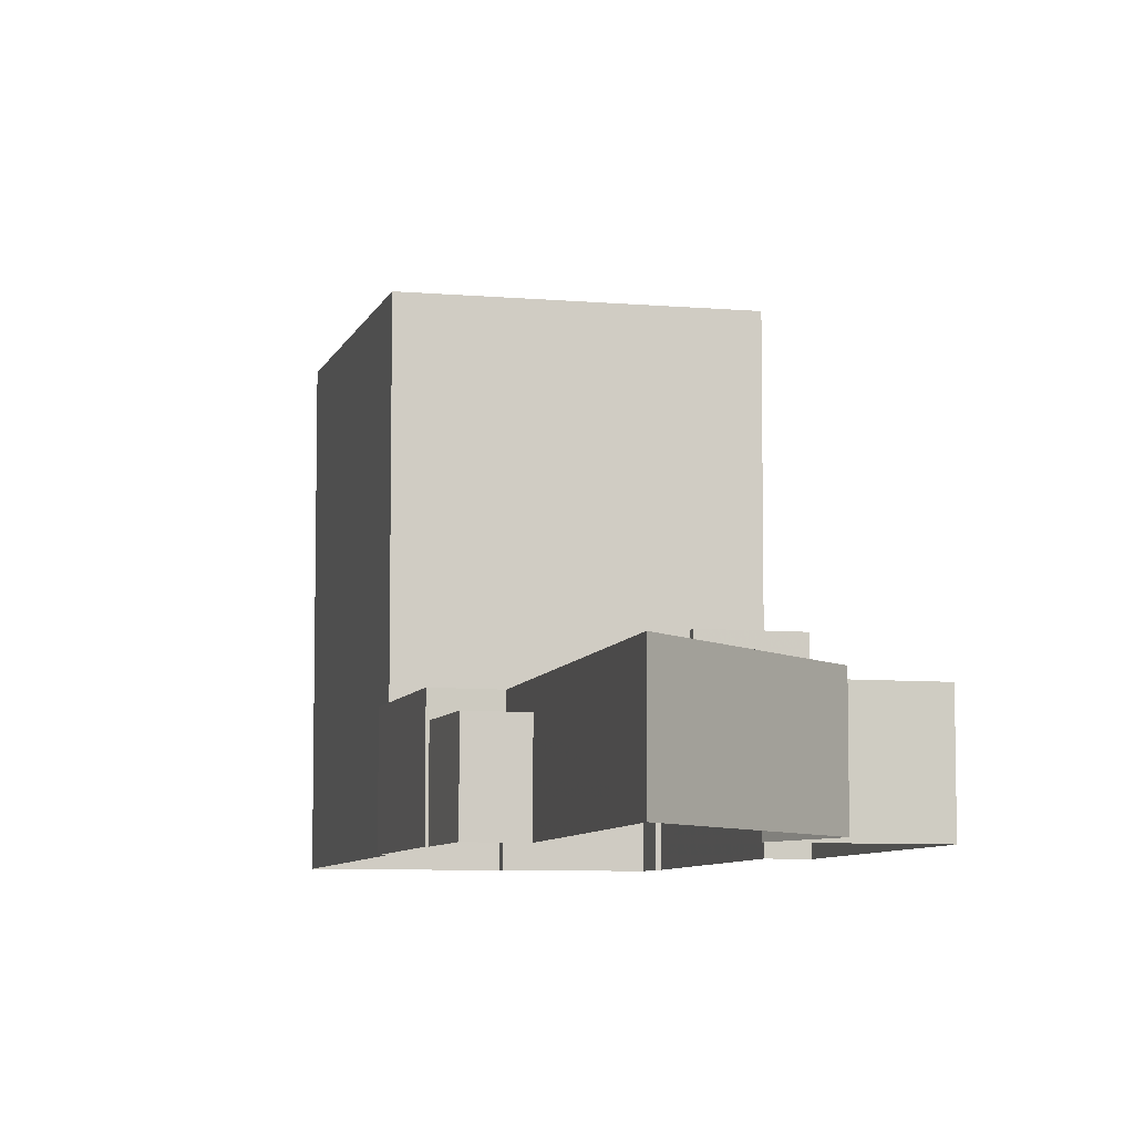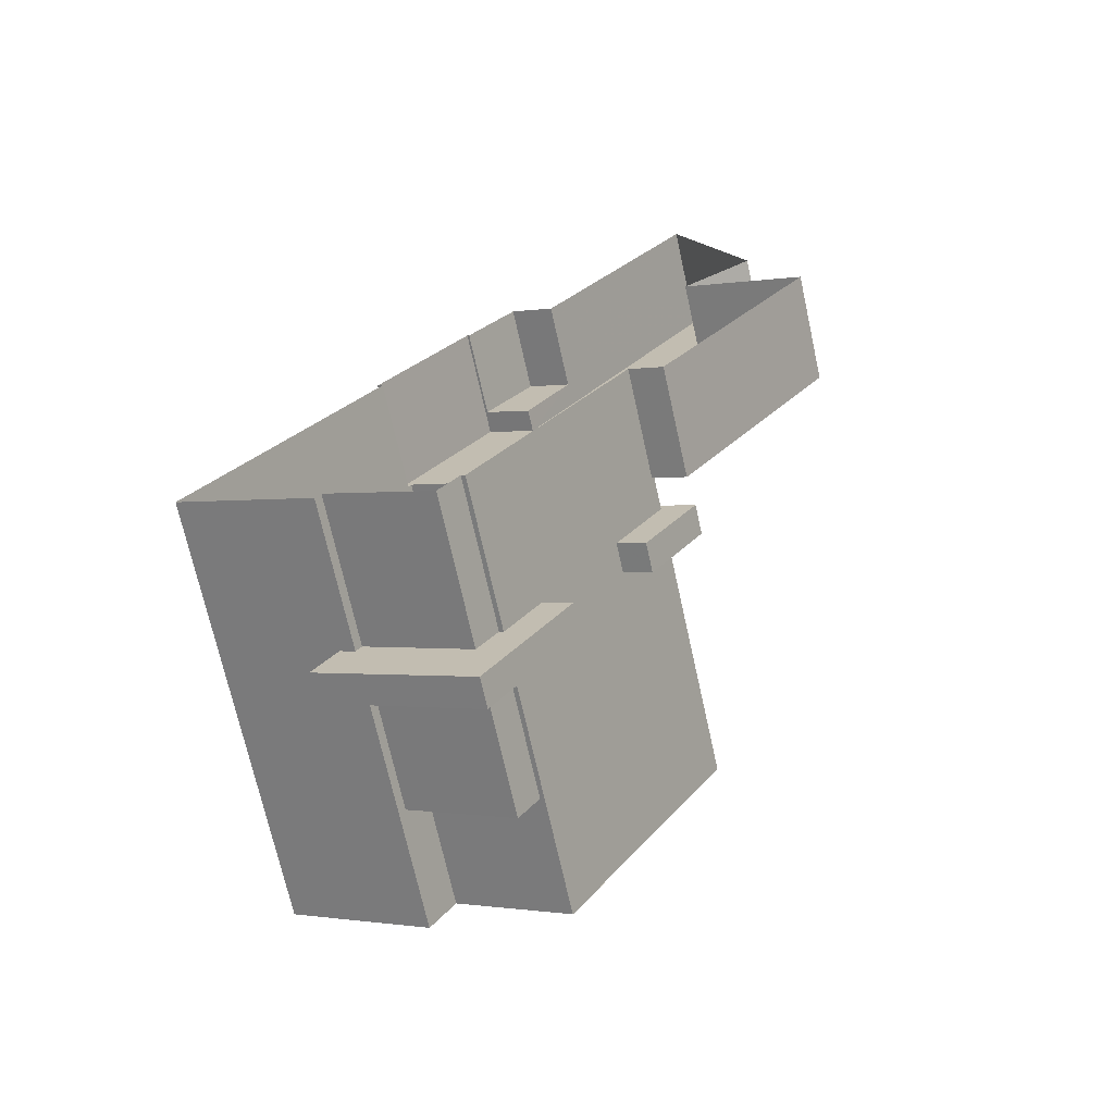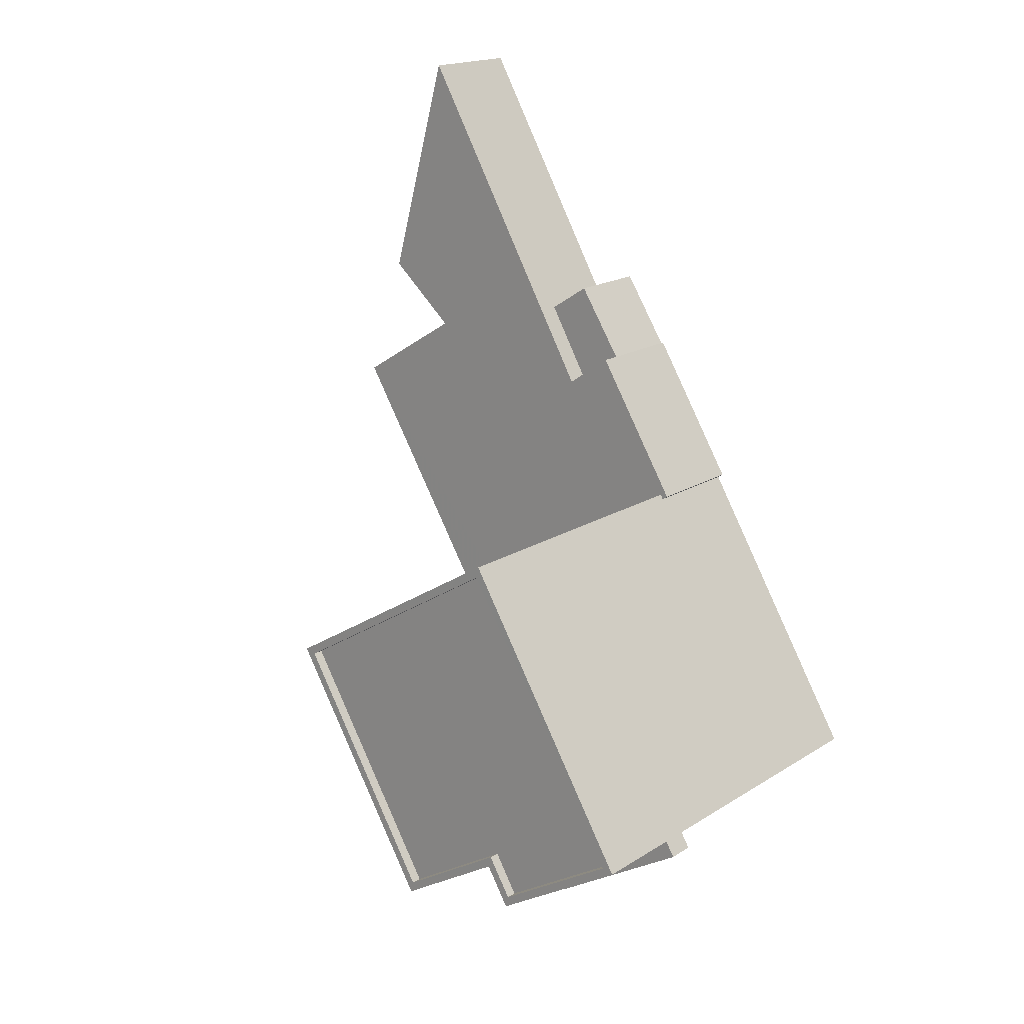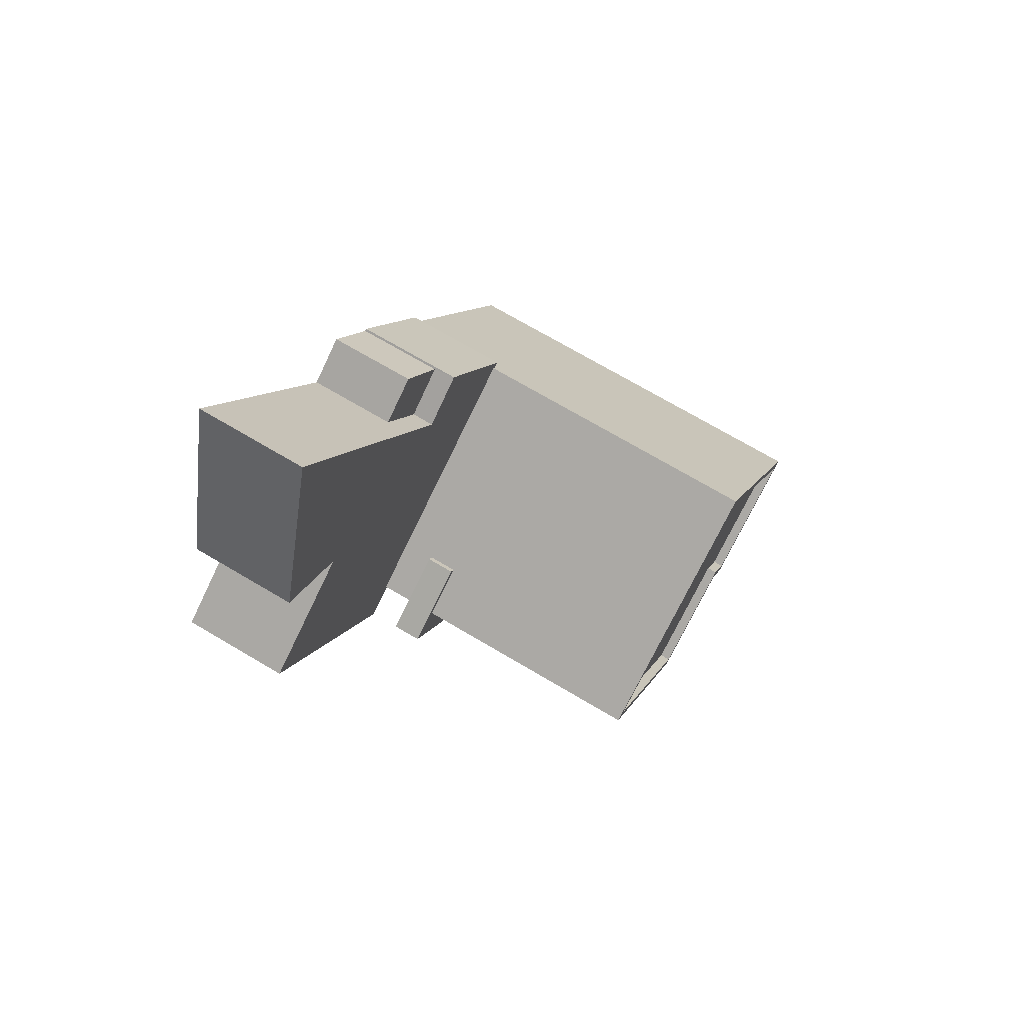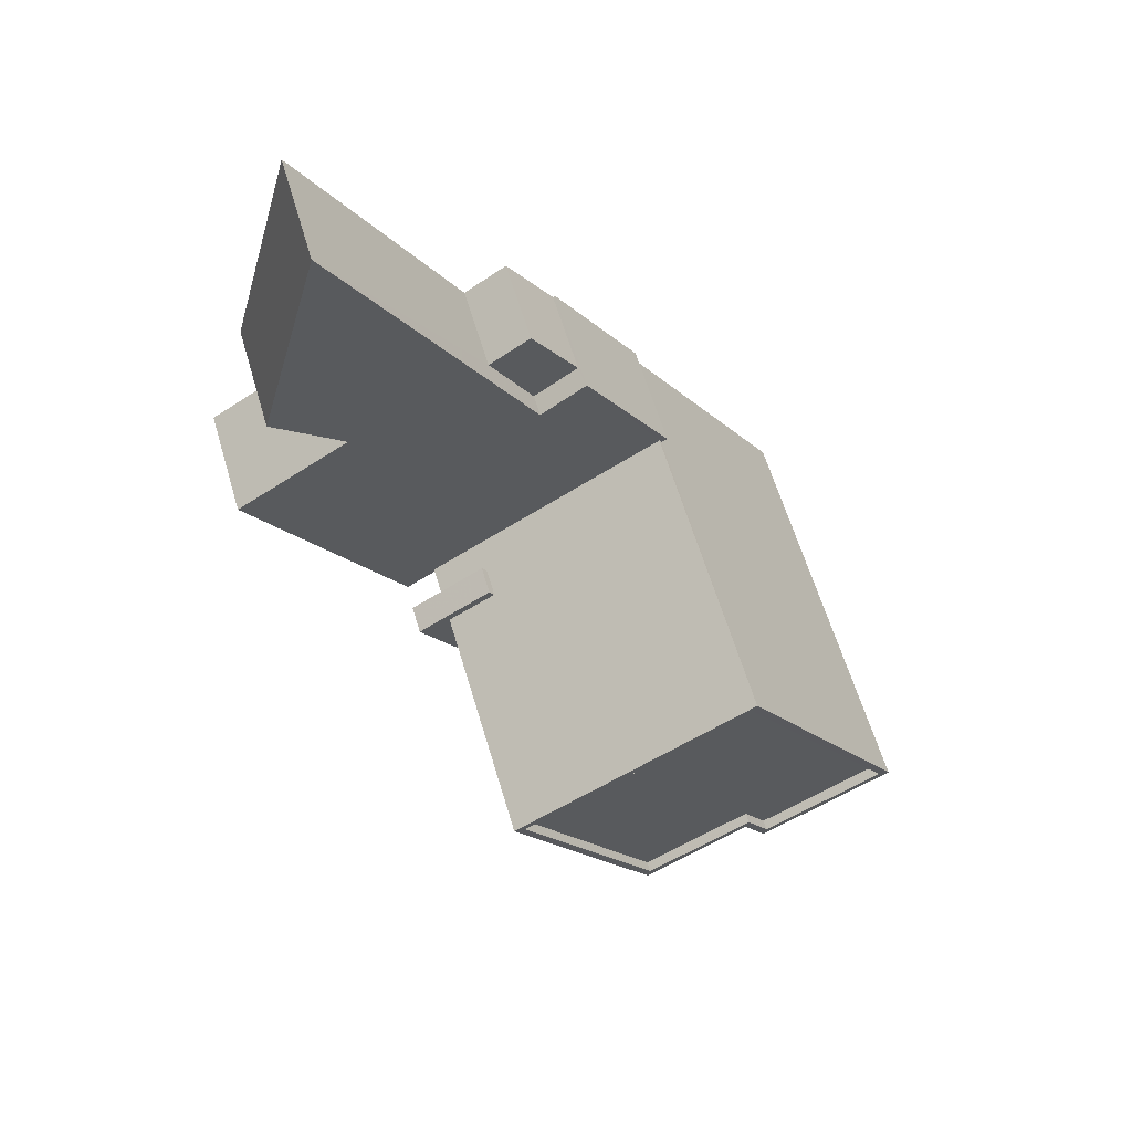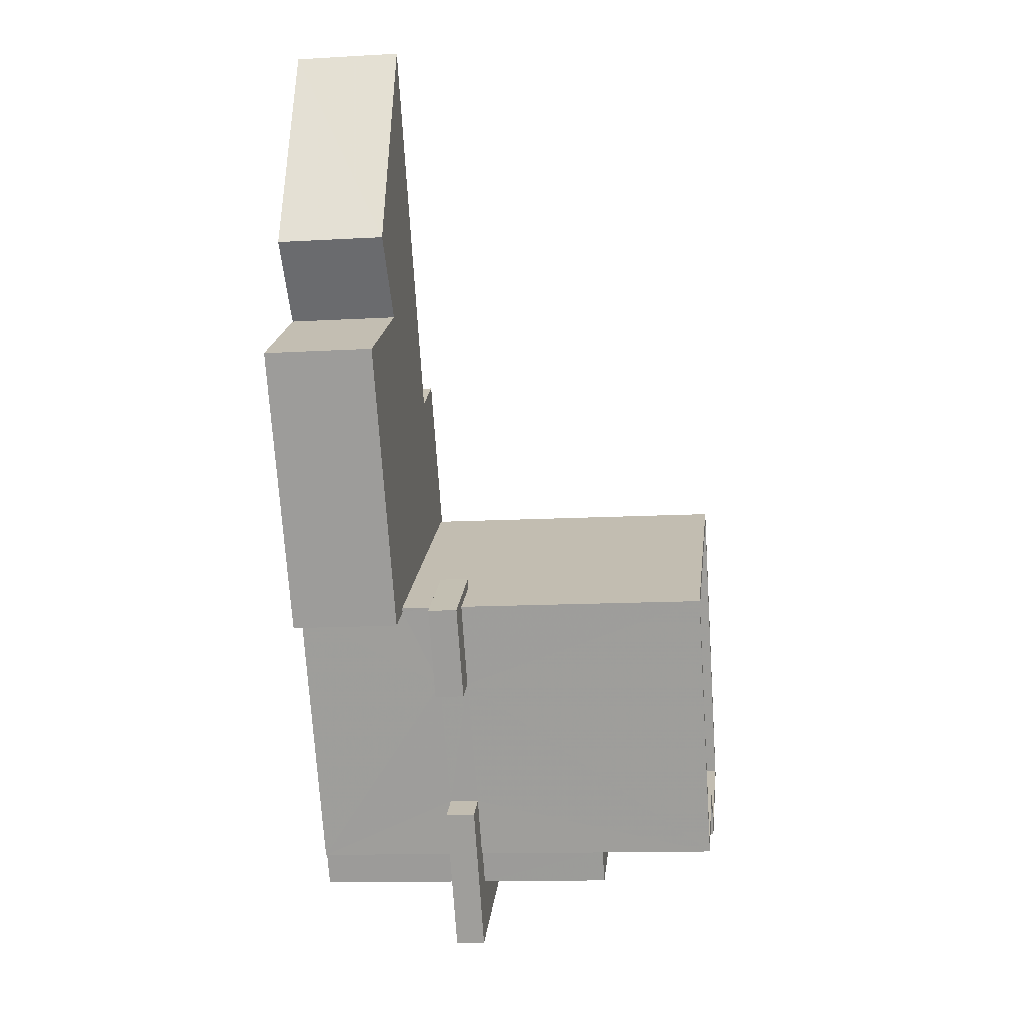
<metadata>
{"format":"obj","ext":"obj","renderer":"f3d","projection":"perspective","resolution":1024,"background":"white","views":[{"elev":-7.3,"azim":-162.9,"up":"+Z"},{"elev":-71.4,"azim":-167.5,"up":"+Y"},{"elev":18.1,"azim":39.6,"up":"+Y"},{"elev":71.7,"azim":-59.4,"up":"+Y"},{"elev":62.2,"azim":-16.6,"up":"+Y"},{"elev":-13.4,"azim":-82.7,"up":"+Y"}]}
</metadata>
<code>
v 1.309e+04 -1.526e+04 21.38
v 1.308e+04 -1.526e+04 21.38
v 1.308e+04 -1.526e+04 21.38
v 1.309e+04 -1.526e+04 21.38
v 1.309e+04 -1.526e+04 21.38
v 1.308e+04 -1.526e+04 21.38
v 1.308e+04 -1.526e+04 21.38
v 1.308e+04 -1.526e+04 21.38
v 1.308e+04 -1.525e+04 21.38
v 1.309e+04 -1.525e+04 21.38
v 1.308e+04 -1.525e+04 21.38
v 1.309e+04 -1.525e+04 21.38
v 1.308e+04 -1.525e+04 21.38
v 1.308e+04 -1.525e+04 21.38
v 1.308e+04 -1.524e+04 21.38
v 1.308e+04 -1.525e+04 21.38
v 1.308e+04 -1.525e+04 21.38
v 1.308e+04 -1.525e+04 21.38
v 1.309e+04 -1.526e+04 24.79
v 1.309e+04 -1.526e+04 24.79
v 1.309e+04 -1.526e+04 24.79
v 1.308e+04 -1.526e+04 24.79
v 1.308e+04 -1.526e+04 24.79
v 1.308e+04 -1.526e+04 24.79
v 1.308e+04 -1.526e+04 24.79
v 1.308e+04 -1.526e+04 24.79
v 1.309e+04 -1.526e+04 24.79
v 1.308e+04 -1.526e+04 24.79
v 1.308e+04 -1.526e+04 24.76
v 1.308e+04 -1.526e+04 24.76
v 1.308e+04 -1.526e+04 24.76
v 1.308e+04 -1.525e+04 24.76
v 1.308e+04 -1.525e+04 24.76
v 1.308e+04 -1.526e+04 24.76
v 1.309e+04 -1.526e+04 25.49
v 1.309e+04 -1.526e+04 25.49
v 1.309e+04 -1.526e+04 25.49
v 1.308e+04 -1.526e+04 25.49
v 1.308e+04 -1.526e+04 25.49
v 1.308e+04 -1.526e+04 25.49
v 1.308e+04 -1.526e+04 25.49
v 1.308e+04 -1.526e+04 25.49
v 1.309e+04 -1.526e+04 25.49
v 1.308e+04 -1.526e+04 25.49
v 1.309e+04 -1.526e+04 28.61
v 1.308e+04 -1.526e+04 28.61
v 1.309e+04 -1.526e+04 28.61
v 1.308e+04 -1.526e+04 28.61
v 1.308e+04 -1.526e+04 31.36
v 1.308e+04 -1.526e+04 31.36
v 1.308e+04 -1.526e+04 31.36
v 1.309e+04 -1.525e+04 31.36
v 1.309e+04 -1.526e+04 31.36
v 1.309e+04 -1.525e+04 31.36
v 1.309e+04 -1.526e+04 31.36
v 1.309e+04 -1.526e+04 31.36
v 1.309e+04 -1.526e+04 31.36
v 1.308e+04 -1.526e+04 31.36
v 1.309e+04 -1.526e+04 31.36
v 1.309e+04 -1.526e+04 31.36
v 1.309e+04 -1.526e+04 31.11
v 1.309e+04 -1.526e+04 31.11
v 1.309e+04 -1.526e+04 31.11
v 1.309e+04 -1.525e+04 31.11
v 1.308e+04 -1.526e+04 31.11
v 1.308e+04 -1.526e+04 31.11
v 1.308e+04 -1.525e+04 25.46
v 1.308e+04 -1.525e+04 25.46
v 1.308e+04 -1.526e+04 25.46
v 1.308e+04 -1.526e+04 25.46
v 1.308e+04 -1.526e+04 25.46
v 1.308e+04 -1.526e+04 25.46
v 1.308e+04 -1.525e+04 23.97
v 1.308e+04 -1.525e+04 23.97
v 1.308e+04 -1.524e+04 23.97
v 1.309e+04 -1.525e+04 23.97
v 1.308e+04 -1.525e+04 23.97
v 1.309e+04 -1.525e+04 23.97
v 1.308e+04 -1.526e+04 23.97
v 1.308e+04 -1.525e+04 23.97
v 1.308e+04 -1.526e+04 23.97
v 1.308e+04 -1.525e+04 23.97
v 1.309e+04 -1.525e+04 23.97
v 1.308e+04 -1.526e+04 23.97
v 1.308e+04 -1.525e+04 23.43
v 1.308e+04 -1.525e+04 23.43
v 1.308e+04 -1.525e+04 23.43
v 1.308e+04 -1.525e+04 23.43
f 1 2 3
f 4 1 5
f 6 7 3
f 8 9 7
f 10 5 1
f 10 11 12
f 11 13 12
f 14 15 16
f 11 16 17
f 18 14 16
f 7 9 18
f 7 1 3
f 7 10 1
f 7 11 10
f 7 16 11
f 7 18 16
f 19 20 21
f 20 22 23
f 24 25 26
f 24 22 25
f 27 21 23
f 28 23 24
f 21 20 23
f 23 22 24
f 29 30 31
f 32 31 33
f 33 31 34
f 31 30 34
f 35 36 37
f 37 38 39
f 39 40 41
f 40 42 41
f 36 43 38
f 38 44 40
f 37 36 38
f 38 40 39
f 45 46 47
f 45 48 46
f 49 50 51
f 52 53 54
f 55 53 56
f 57 55 56
f 51 57 58
f 49 51 58
f 57 59 58
f 60 53 52
f 60 56 53
f 56 59 57
f 61 62 63
f 62 64 63
f 63 65 66
f 63 64 65
f 52 54 50
f 49 52 50
f 67 68 69
f 68 70 69
f 69 71 72
f 69 70 71
f 73 74 75
f 74 76 77
f 78 77 76
f 79 80 81
f 73 75 82
f 83 78 76
f 73 80 79
f 79 81 84
f 79 76 74
f 73 79 74
f 85 86 87
f 88 85 87
f 22 39 41
f 25 22 41
f 26 25 41
f 42 26 41
f 35 37 20
f 19 35 20
f 20 37 39
f 22 20 39
f 23 2 1
f 27 23 1
f 28 3 2
f 23 28 2
f 43 47 46
f 38 43 46
f 38 46 48
f 44 38 48
f 35 53 55
f 53 35 5
f 5 19 4
f 55 36 35
f 4 19 21
f 35 19 5
f 1 4 21
f 27 1 21
f 3 24 6
f 3 28 24
f 72 51 50
f 51 42 40
f 24 26 6
f 72 50 69
f 6 29 7
f 31 79 84
f 7 29 84
f 26 42 72
f 29 31 84
f 26 72 29
f 72 42 51
f 6 26 29
f 76 54 83
f 10 83 5
f 5 83 53
f 83 54 53
f 57 47 55
f 55 47 36
f 57 45 47
f 36 47 43
f 45 57 48
f 44 48 40
f 40 48 51
f 48 57 51
f 79 31 32
f 79 32 76
f 69 50 67
f 76 67 54
f 67 50 54
f 32 67 76
f 52 64 62
f 60 52 62
f 56 62 61
f 56 60 62
f 59 61 63
f 59 56 61
f 58 63 66
f 58 59 63
f 58 66 65
f 49 58 65
f 49 65 64
f 52 49 64
f 30 71 70
f 34 30 70
f 70 68 33
f 34 70 33
f 32 33 68
f 67 32 68
f 29 72 71
f 30 29 71
f 7 81 8
f 7 84 81
f 8 81 80
f 9 8 80
f 18 80 73
f 18 9 80
f 87 17 16
f 87 86 17
f 11 17 86
f 85 11 86
f 12 77 78
f 12 13 77
f 83 12 78
f 83 10 12
f 88 74 85
f 11 85 13
f 13 85 77
f 85 74 77
f 18 82 14
f 18 73 82
f 82 15 14
f 82 75 15
f 74 87 75
f 75 87 15
f 74 88 87
f 15 87 16

</code>
